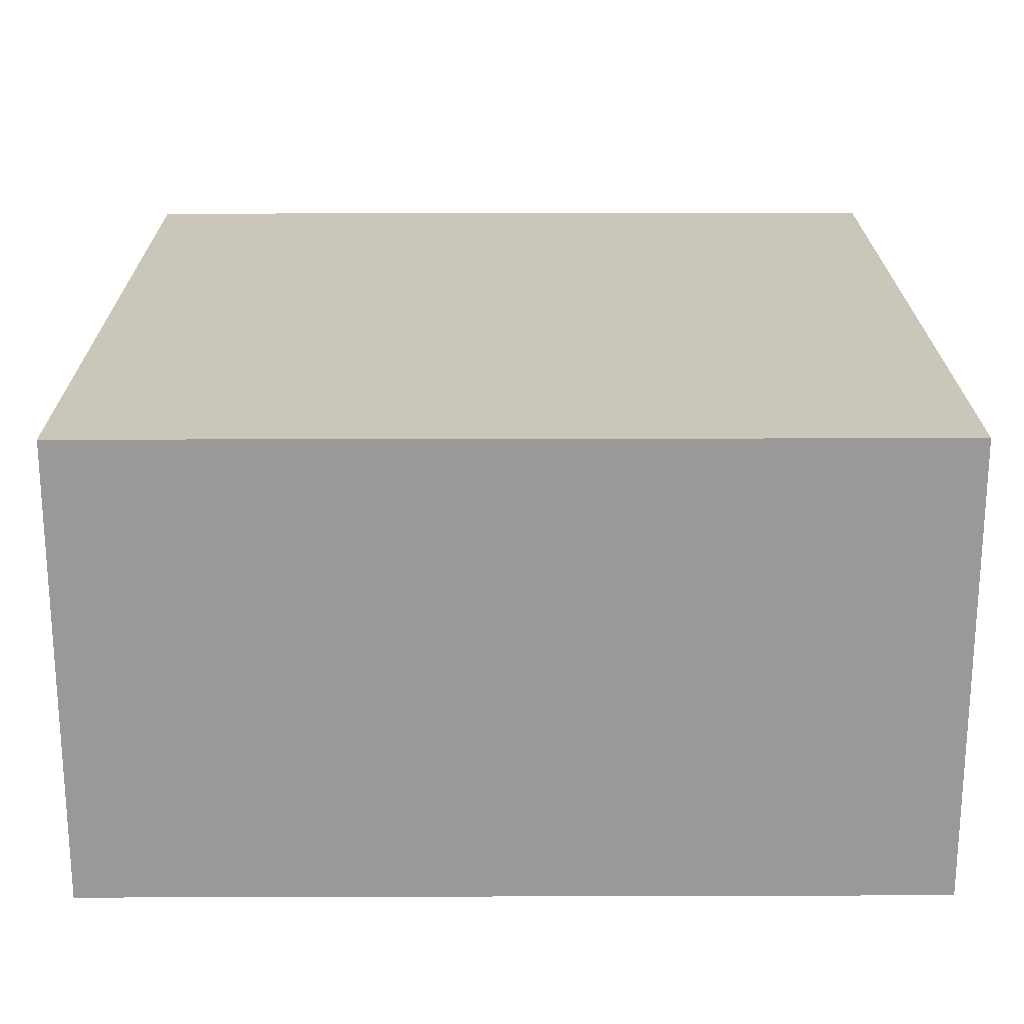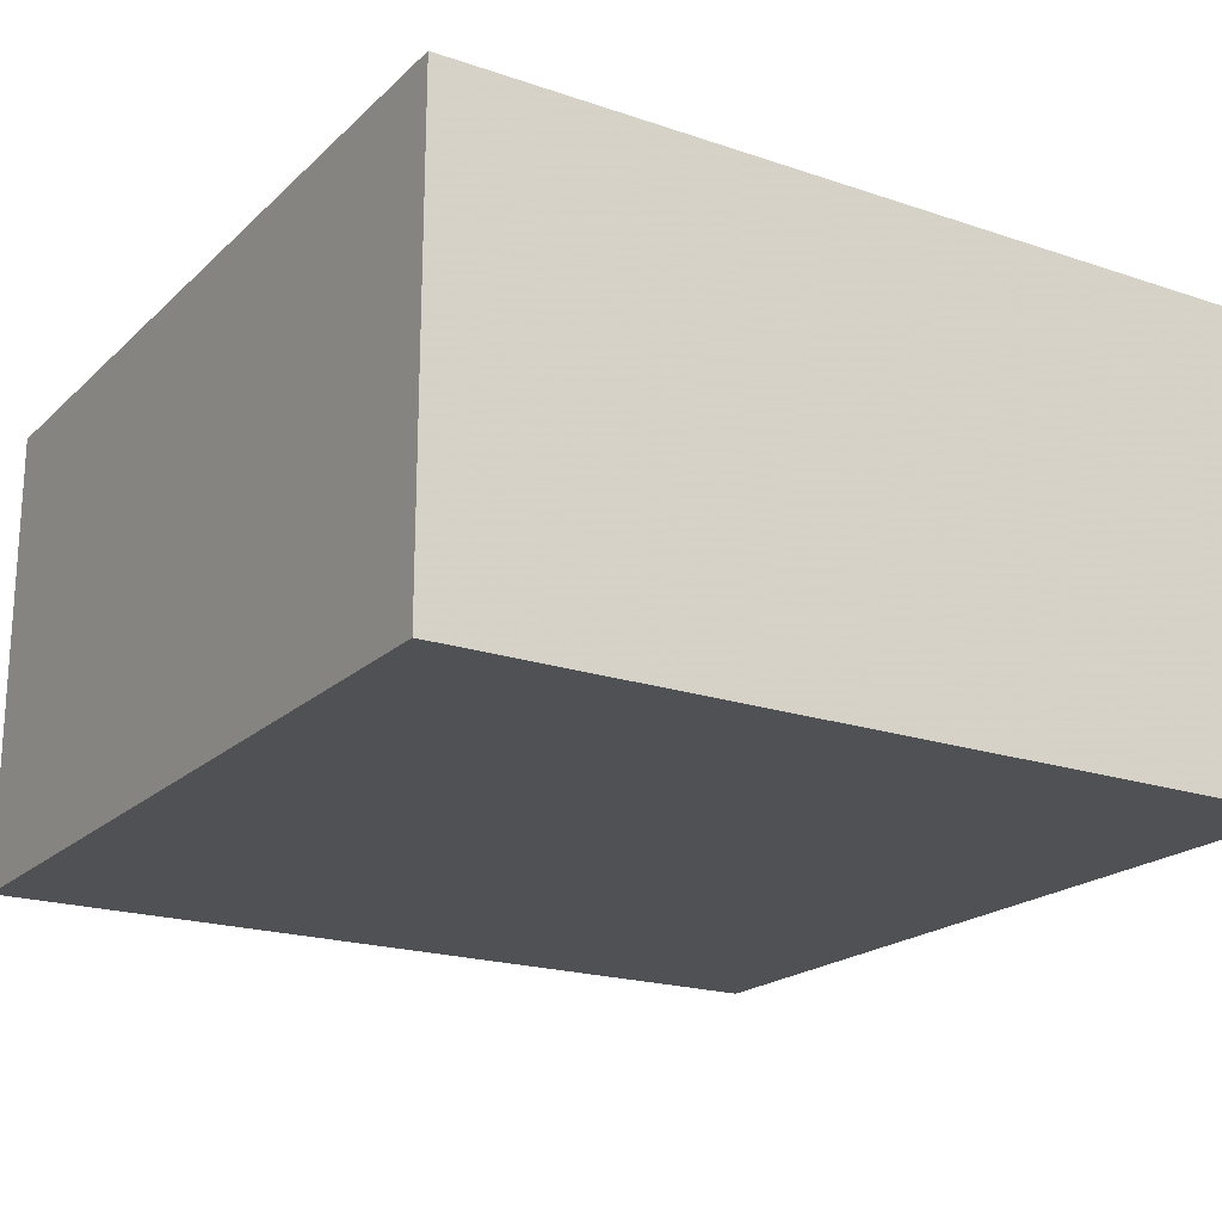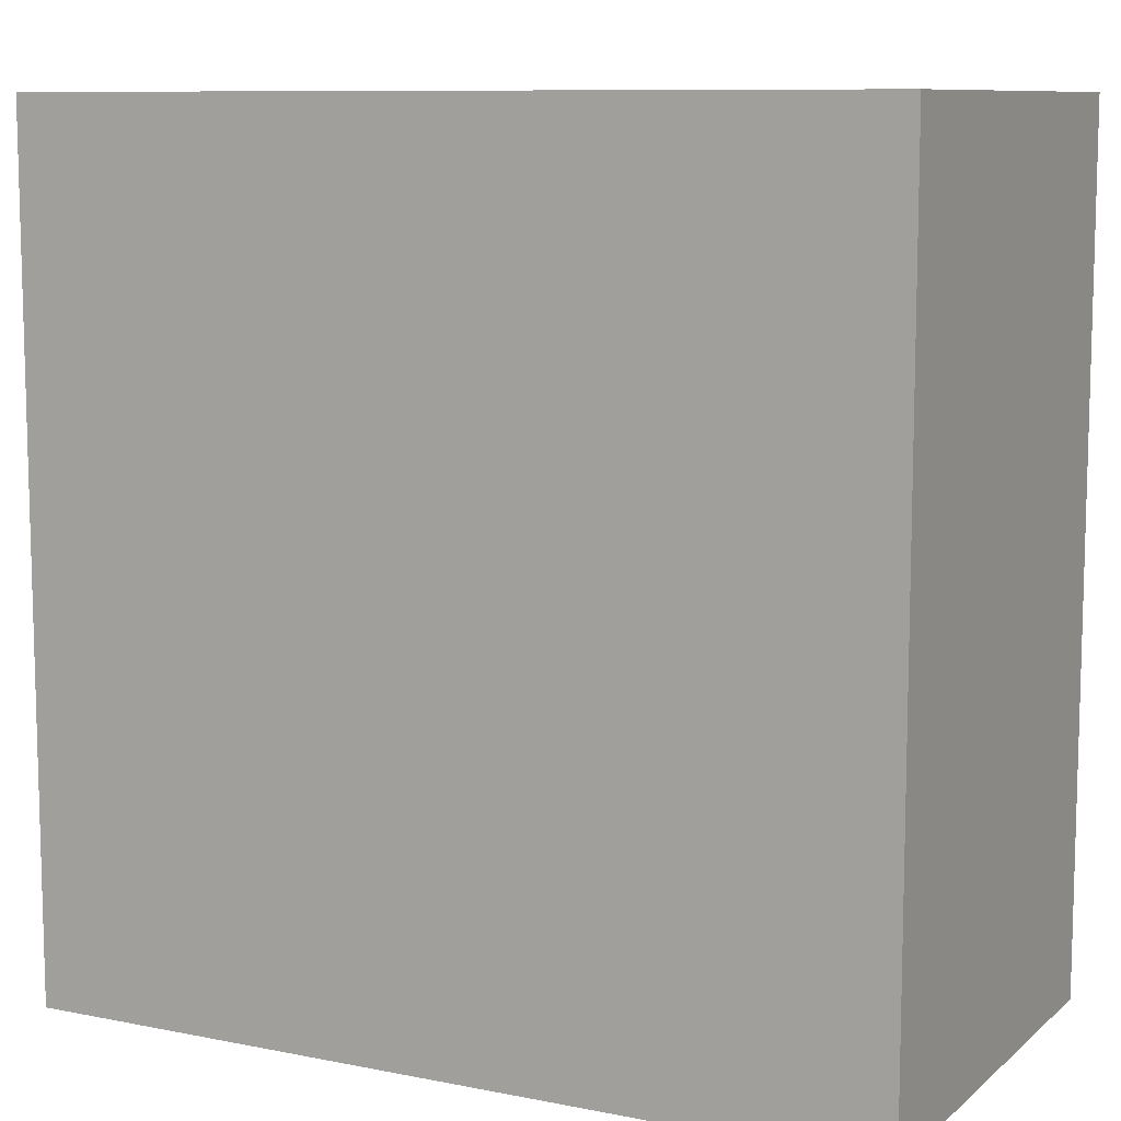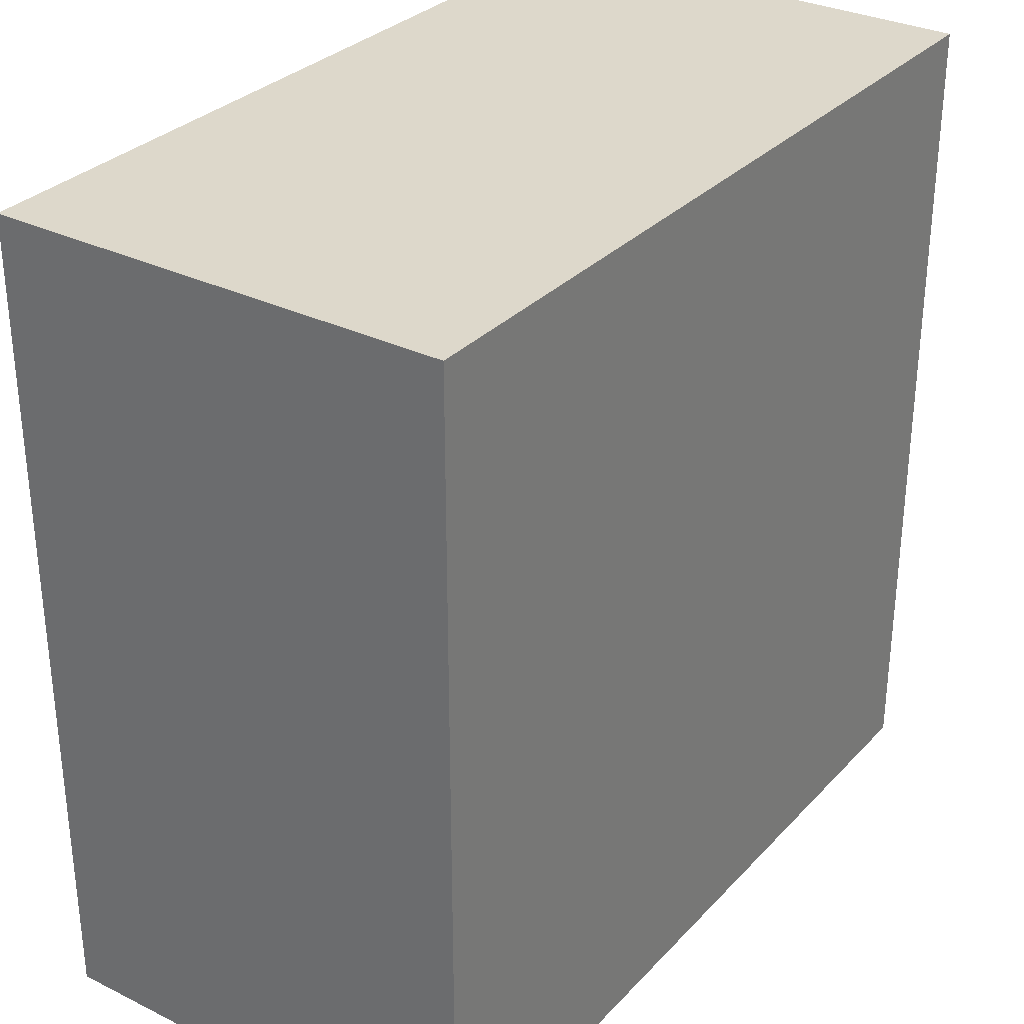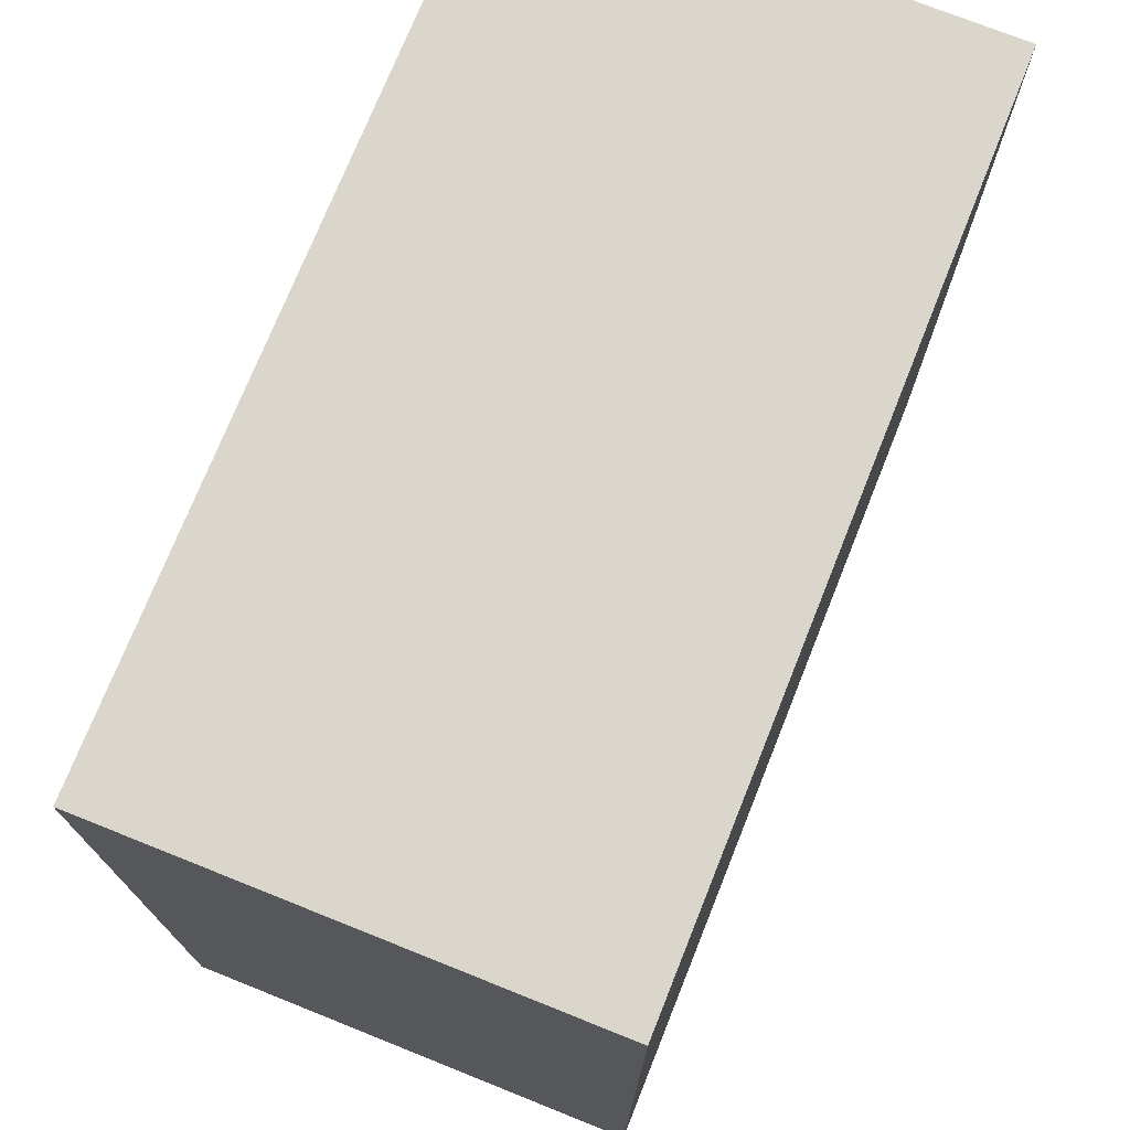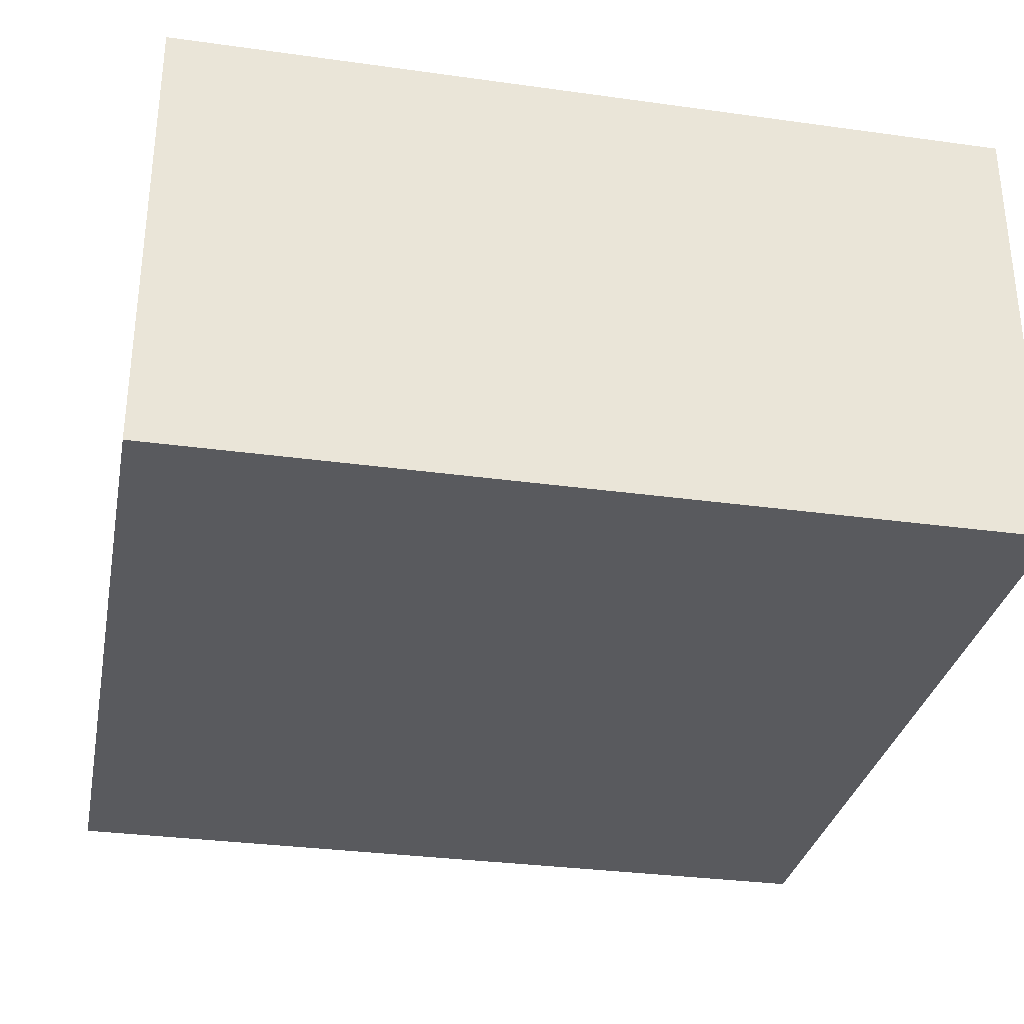
<metadata>
{"format":"obj","ext":"obj","renderer":"f3d","projection":"perspective","resolution":1024,"background":"white","views":[{"elev":21.1,"azim":179.7,"up":"+Z"},{"elev":-20.1,"azim":58.2,"up":"+Z"},{"elev":9.5,"azim":27.4,"up":"+Y"},{"elev":31.2,"azim":124.9,"up":"+Y"},{"elev":73.8,"azim":111.8,"up":"+Y"},{"elev":-31.6,"azim":-11.1,"up":"+Z"}]}
</metadata>
<code>
v 0 0 -9
v 2.222 0 -9
v 4.444 0 -9
v 6.667 0 -9
v 8.889 0 -9
v 11.11 0 -9
v 13.33 0 -9
v 15.56 0 -9
v 17.78 0 -9
v 20 0 -9
v 0 2.222 -9
v 2.222 2.222 -9
v 4.444 2.222 -9
v 6.667 2.222 -9
v 8.889 2.222 -9
v 11.11 2.222 -9
v 13.33 2.222 -9
v 15.56 2.222 -9
v 17.78 2.222 -9
v 20 2.222 -9
v 0 4.444 -9
v 2.222 4.444 -9
v 4.444 4.444 -9
v 6.667 4.444 -9
v 8.889 4.444 -9
v 11.11 4.444 -9
v 13.33 4.444 -9
v 15.56 4.444 -9
v 17.78 4.444 -9
v 20 4.444 -9
v 0 6.667 -9
v 2.222 6.667 -9
v 4.444 6.667 -9
v 6.667 6.667 -9
v 8.889 6.667 -9
v 11.11 6.667 -9
v 13.33 6.667 -9
v 15.56 6.667 -9
v 17.78 6.667 -9
v 20 6.667 -9
v 0 8.889 -9
v 2.222 8.889 -9
v 4.444 8.889 -9
v 6.667 8.889 -9
v 8.889 8.889 -9
v 11.11 8.889 -9
v 13.33 8.889 -9
v 15.56 8.889 -9
v 17.78 8.889 -9
v 20 8.889 -9
v 0 11.11 -9
v 2.222 11.11 -9
v 4.444 11.11 -9
v 6.667 11.11 -9
v 8.889 11.11 -9
v 11.11 11.11 -9
v 13.33 11.11 -9
v 15.56 11.11 -9
v 17.78 11.11 -9
v 20 11.11 -9
v 0 13.33 -9
v 2.222 13.33 -9
v 4.444 13.33 -9
v 6.667 13.33 -9
v 8.889 13.33 -9
v 11.11 13.33 -9
v 13.33 13.33 -9
v 15.56 13.33 -9
v 17.78 13.33 -9
v 20 13.33 -9
v 0 15.56 -9
v 2.222 15.56 -9
v 4.444 15.56 -9
v 6.667 15.56 -9
v 8.889 15.56 -9
v 11.11 15.56 -9
v 13.33 15.56 -9
v 15.56 15.56 -9
v 17.78 15.56 -9
v 20 15.56 -9
v 0 17.78 -9
v 2.222 17.78 -9
v 4.444 17.78 -9
v 6.667 17.78 -9
v 8.889 17.78 -9
v 11.11 17.78 -9
v 13.33 17.78 -9
v 15.56 17.78 -9
v 17.78 17.78 -9
v 20 17.78 -9
v 0 20 -9
v 2.222 20 -9
v 4.444 20 -9
v 6.667 20 -9
v 8.889 20 -9
v 11.11 20 -9
v 13.33 20 -9
v 15.56 20 -9
v 17.78 20 -9
v 20 20 -9
v 0 0 -20
v 2.222 0 -20
v 4.444 0 -20
v 6.667 0 -20
v 8.889 0 -20
v 11.11 0 -20
v 13.33 0 -20
v 15.56 0 -20
v 17.78 0 -20
v 20 0 -20
v 0 2.222 -20
v 2.222 2.222 -20
v 4.444 2.222 -20
v 6.667 2.222 -20
v 8.889 2.222 -20
v 11.11 2.222 -20
v 13.33 2.222 -20
v 15.56 2.222 -20
v 17.78 2.222 -20
v 20 2.222 -20
v 0 4.444 -20
v 2.222 4.444 -20
v 4.444 4.444 -20
v 6.667 4.444 -20
v 8.889 4.444 -20
v 11.11 4.444 -20
v 13.33 4.444 -20
v 15.56 4.444 -20
v 17.78 4.444 -20
v 20 4.444 -20
v 0 6.667 -20
v 2.222 6.667 -20
v 4.444 6.667 -20
v 6.667 6.667 -20
v 8.889 6.667 -20
v 11.11 6.667 -20
v 13.33 6.667 -20
v 15.56 6.667 -20
v 17.78 6.667 -20
v 20 6.667 -20
v 0 8.889 -20
v 2.222 8.889 -20
v 4.444 8.889 -20
v 6.667 8.889 -20
v 8.889 8.889 -20
v 11.11 8.889 -20
v 13.33 8.889 -20
v 15.56 8.889 -20
v 17.78 8.889 -20
v 20 8.889 -20
v 0 11.11 -20
v 2.222 11.11 -20
v 4.444 11.11 -20
v 6.667 11.11 -20
v 8.889 11.11 -20
v 11.11 11.11 -20
v 13.33 11.11 -20
v 15.56 11.11 -20
v 17.78 11.11 -20
v 20 11.11 -20
v 0 13.33 -20
v 2.222 13.33 -20
v 4.444 13.33 -20
v 6.667 13.33 -20
v 8.889 13.33 -20
v 11.11 13.33 -20
v 13.33 13.33 -20
v 15.56 13.33 -20
v 17.78 13.33 -20
v 20 13.33 -20
v 0 15.56 -20
v 2.222 15.56 -20
v 4.444 15.56 -20
v 6.667 15.56 -20
v 8.889 15.56 -20
v 11.11 15.56 -20
v 13.33 15.56 -20
v 15.56 15.56 -20
v 17.78 15.56 -20
v 20 15.56 -20
v 0 17.78 -20
v 2.222 17.78 -20
v 4.444 17.78 -20
v 6.667 17.78 -20
v 8.889 17.78 -20
v 11.11 17.78 -20
v 13.33 17.78 -20
v 15.56 17.78 -20
v 17.78 17.78 -20
v 20 17.78 -20
v 0 20 -20
v 2.222 20 -20
v 4.444 20 -20
v 6.667 20 -20
v 8.889 20 -20
v 11.11 20 -20
v 13.33 20 -20
v 15.56 20 -20
v 17.78 20 -20
v 20 20 -20
g mmGroup-1
f 1 2 11
f 11 2 12
f 2 3 12
f 12 3 13
f 3 4 13
f 13 4 14
f 4 5 14
f 14 5 15
f 5 6 15
f 15 6 16
f 6 7 16
f 16 7 17
f 7 8 17
f 17 8 18
f 8 9 18
f 18 9 19
f 9 10 19
f 19 10 20
f 11 12 21
f 21 12 22
f 12 13 22
f 22 13 23
f 13 14 23
f 23 14 24
f 14 15 24
f 24 15 25
f 15 16 25
f 25 16 26
f 16 17 26
f 26 17 27
f 17 18 27
f 27 18 28
f 18 19 28
f 28 19 29
f 19 20 29
f 29 20 30
f 21 22 31
f 31 22 32
f 22 23 32
f 32 23 33
f 23 24 33
f 33 24 34
f 24 25 34
f 34 25 35
f 25 26 35
f 35 26 36
f 26 27 36
f 36 27 37
f 27 28 37
f 37 28 38
f 28 29 38
f 38 29 39
f 29 30 39
f 39 30 40
f 31 32 41
f 41 32 42
f 32 33 42
f 42 33 43
f 33 34 43
f 43 34 44
f 34 35 44
f 44 35 45
f 35 36 45
f 45 36 46
f 36 37 46
f 46 37 47
f 37 38 47
f 47 38 48
f 38 39 48
f 48 39 49
f 39 40 49
f 49 40 50
f 41 42 51
f 51 42 52
f 42 43 52
f 52 43 53
f 43 44 53
f 53 44 54
f 44 45 54
f 54 45 55
f 45 46 55
f 55 46 56
f 46 47 56
f 56 47 57
f 47 48 57
f 57 48 58
f 48 49 58
f 58 49 59
f 49 50 59
f 59 50 60
f 51 52 61
f 61 52 62
f 52 53 62
f 62 53 63
f 53 54 63
f 63 54 64
f 54 55 64
f 64 55 65
f 55 56 65
f 65 56 66
f 56 57 66
f 66 57 67
f 57 58 67
f 67 58 68
f 58 59 68
f 68 59 69
f 59 60 69
f 69 60 70
f 61 62 71
f 71 62 72
f 62 63 72
f 72 63 73
f 63 64 73
f 73 64 74
f 64 65 74
f 74 65 75
f 65 66 75
f 75 66 76
f 66 67 76
f 76 67 77
f 67 68 77
f 77 68 78
f 68 69 78
f 78 69 79
f 69 70 79
f 79 70 80
f 71 72 81
f 81 72 82
f 72 73 82
f 82 73 83
f 73 74 83
f 83 74 84
f 74 75 84
f 84 75 85
f 75 76 85
f 85 76 86
f 76 77 86
f 86 77 87
f 77 78 87
f 87 78 88
f 78 79 88
f 88 79 89
f 79 80 89
f 89 80 90
f 81 82 91
f 91 82 92
f 82 83 92
f 92 83 93
f 83 84 93
f 93 84 94
f 84 85 94
f 94 85 95
f 85 86 95
f 95 86 96
f 86 87 96
f 96 87 97
f 87 88 97
f 97 88 98
f 88 89 98
f 98 89 99
f 89 90 99
f 99 90 100
f 102 101 111
f 102 111 112
f 103 102 112
f 103 112 113
f 104 103 113
f 104 113 114
f 105 104 114
f 105 114 115
f 106 105 115
f 106 115 116
f 107 106 116
f 107 116 117
f 108 107 117
f 108 117 118
f 109 108 118
f 109 118 119
f 110 109 119
f 110 119 120
f 112 111 121
f 112 121 122
f 113 112 122
f 113 122 123
f 114 113 123
f 114 123 124
f 115 114 124
f 115 124 125
f 116 115 125
f 116 125 126
f 117 116 126
f 117 126 127
f 118 117 127
f 118 127 128
f 119 118 128
f 119 128 129
f 120 119 129
f 120 129 130
f 122 121 131
f 122 131 132
f 123 122 132
f 123 132 133
f 124 123 133
f 124 133 134
f 125 124 134
f 125 134 135
f 126 125 135
f 126 135 136
f 127 126 136
f 127 136 137
f 128 127 137
f 128 137 138
f 129 128 138
f 129 138 139
f 130 129 139
f 130 139 140
f 132 131 141
f 132 141 142
f 133 132 142
f 133 142 143
f 134 133 143
f 134 143 144
f 135 134 144
f 135 144 145
f 136 135 145
f 136 145 146
f 137 136 146
f 137 146 147
f 138 137 147
f 138 147 148
f 139 138 148
f 139 148 149
f 140 139 149
f 140 149 150
f 142 141 151
f 142 151 152
f 143 142 152
f 143 152 153
f 144 143 153
f 144 153 154
f 145 144 154
f 145 154 155
f 146 145 155
f 146 155 156
f 147 146 156
f 147 156 157
f 148 147 157
f 148 157 158
f 149 148 158
f 149 158 159
f 150 149 159
f 150 159 160
f 152 151 161
f 152 161 162
f 153 152 162
f 153 162 163
f 154 153 163
f 154 163 164
f 155 154 164
f 155 164 165
f 156 155 165
f 156 165 166
f 157 156 166
f 157 166 167
f 158 157 167
f 158 167 168
f 159 158 168
f 159 168 169
f 160 159 169
f 160 169 170
f 162 161 171
f 162 171 172
f 163 162 172
f 163 172 173
f 164 163 173
f 164 173 174
f 165 164 174
f 165 174 175
f 166 165 175
f 166 175 176
f 167 166 176
f 167 176 177
f 168 167 177
f 168 177 178
f 169 168 178
f 169 178 179
f 170 169 179
f 170 179 180
f 172 171 181
f 172 181 182
f 173 172 182
f 173 182 183
f 174 173 183
f 174 183 184
f 175 174 184
f 175 184 185
f 176 175 185
f 176 185 186
f 177 176 186
f 177 186 187
f 178 177 187
f 178 187 188
f 179 178 188
f 179 188 189
f 180 179 189
f 180 189 190
f 182 181 191
f 182 191 192
f 183 182 192
f 183 192 193
f 184 183 193
f 184 193 194
f 185 184 194
f 185 194 195
f 186 185 195
f 186 195 196
f 187 186 196
f 187 196 197
f 188 187 197
f 188 197 198
f 189 188 198
f 189 198 199
f 190 189 199
f 190 199 200
f 2 1 101
f 2 101 102
f 3 2 102
f 3 102 103
f 4 3 103
f 4 103 104
f 5 4 104
f 5 104 105
f 6 5 105
f 6 105 106
f 7 6 106
f 7 106 107
f 8 7 107
f 8 107 108
f 9 8 108
f 9 108 109
f 10 9 109
f 10 109 110
f 20 10 110
f 20 110 120
f 30 20 120
f 30 120 130
f 40 30 130
f 40 130 140
f 50 40 140
f 50 140 150
f 60 50 150
f 60 150 160
f 70 60 160
f 70 160 170
f 80 70 170
f 80 170 180
f 90 80 180
f 90 180 190
f 100 90 190
f 100 190 200
f 99 100 200
f 199 99 200
f 98 99 199
f 198 98 199
f 97 98 198
f 197 97 198
f 96 97 197
f 196 96 197
f 95 96 196
f 195 95 196
f 94 95 195
f 194 94 195
f 93 94 194
f 193 93 194
f 92 93 193
f 192 92 193
f 91 92 192
f 191 91 192
f 81 91 191
f 181 81 191
f 71 81 181
f 171 71 181
f 61 71 171
f 161 61 171
f 51 61 161
f 151 51 161
f 41 51 151
f 141 41 151
f 31 41 141
f 131 31 141
f 21 31 131
f 121 21 131
f 11 21 121
f 111 11 121
f 1 11 111
f 101 1 111

</code>
